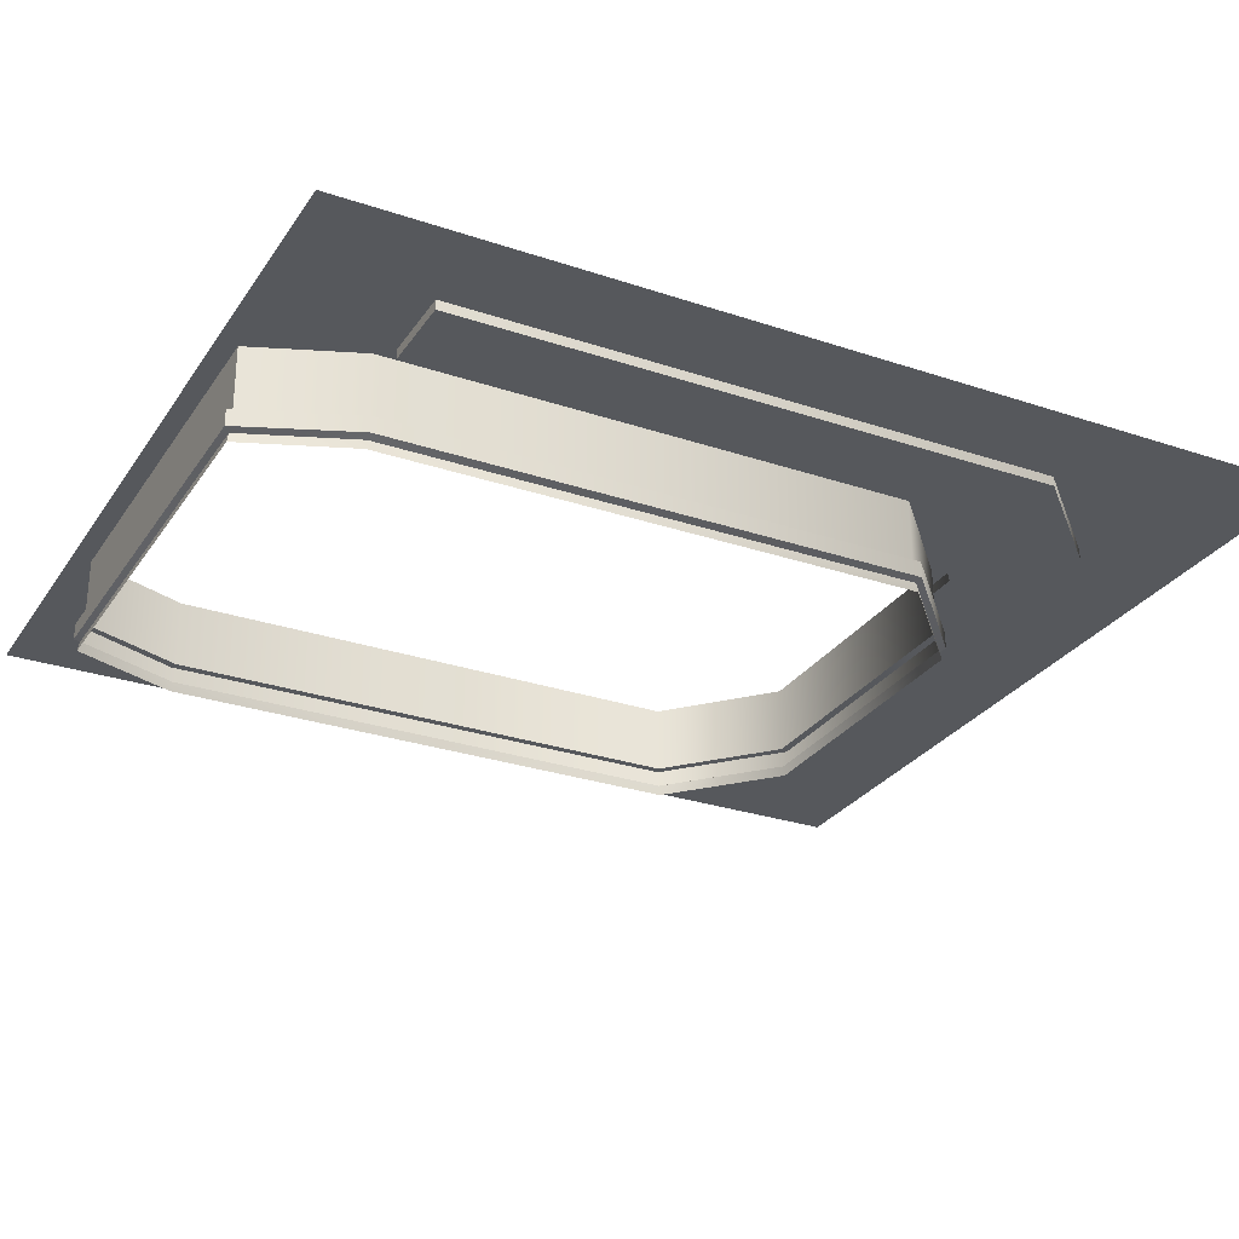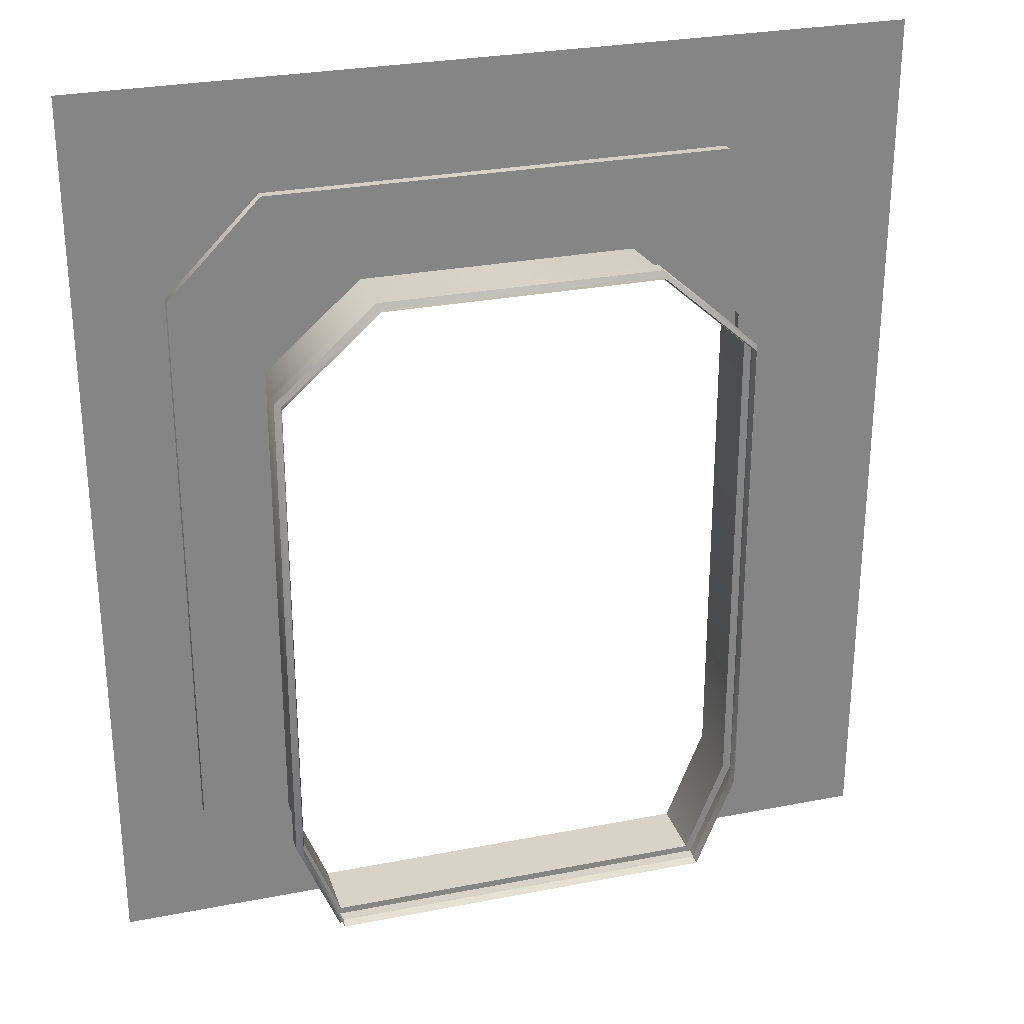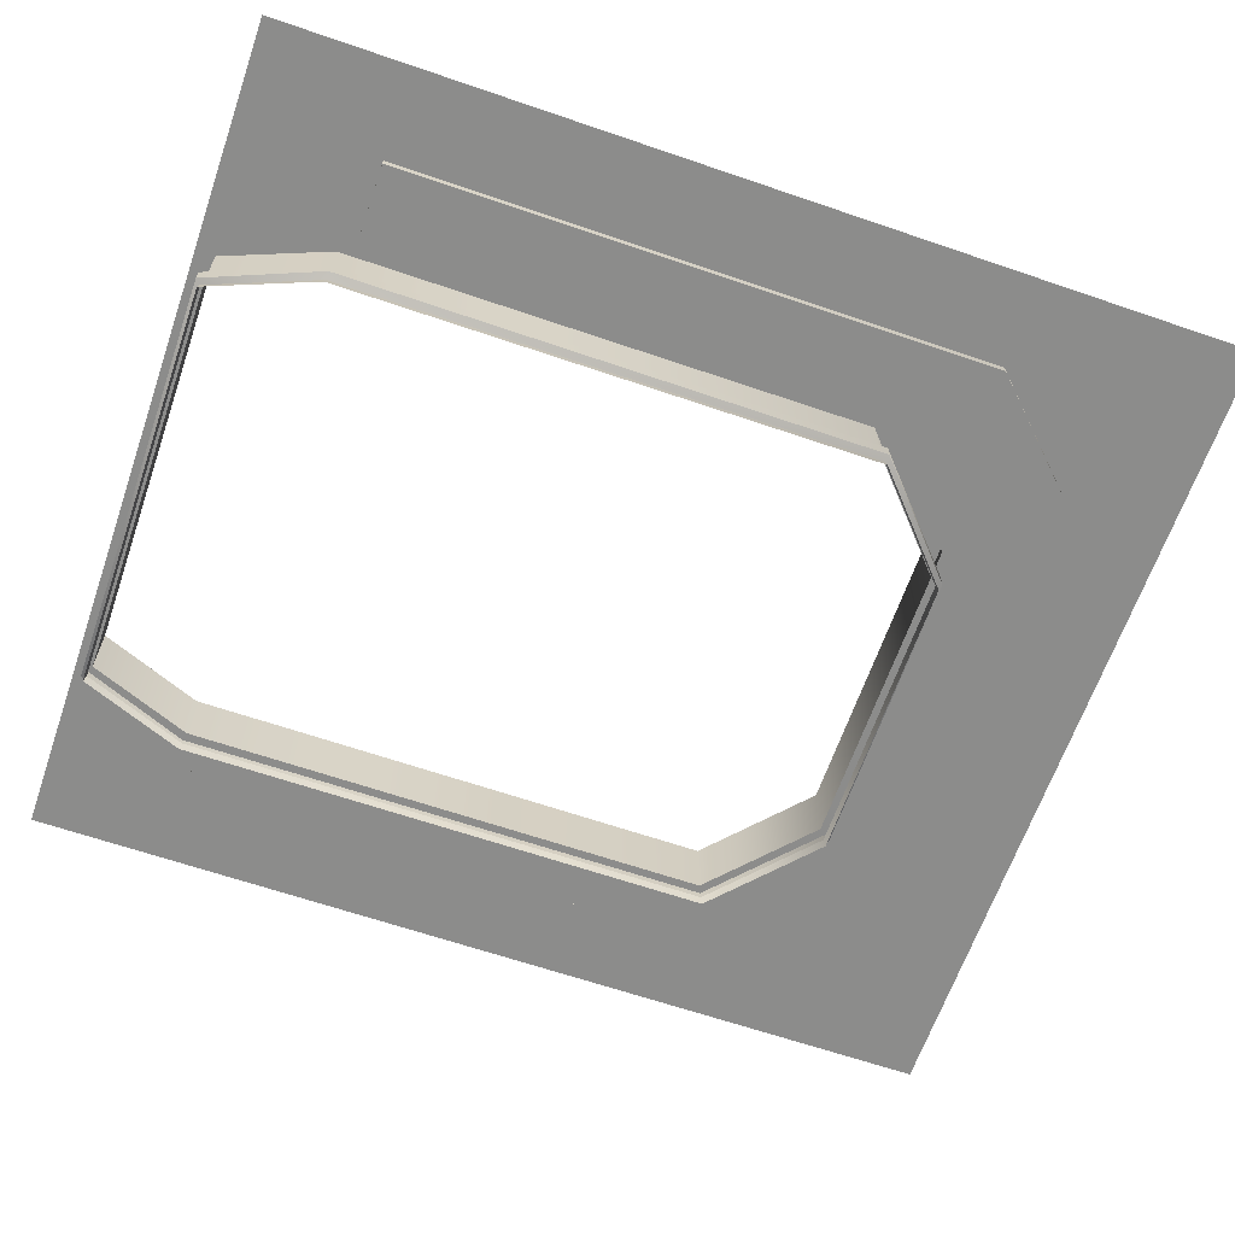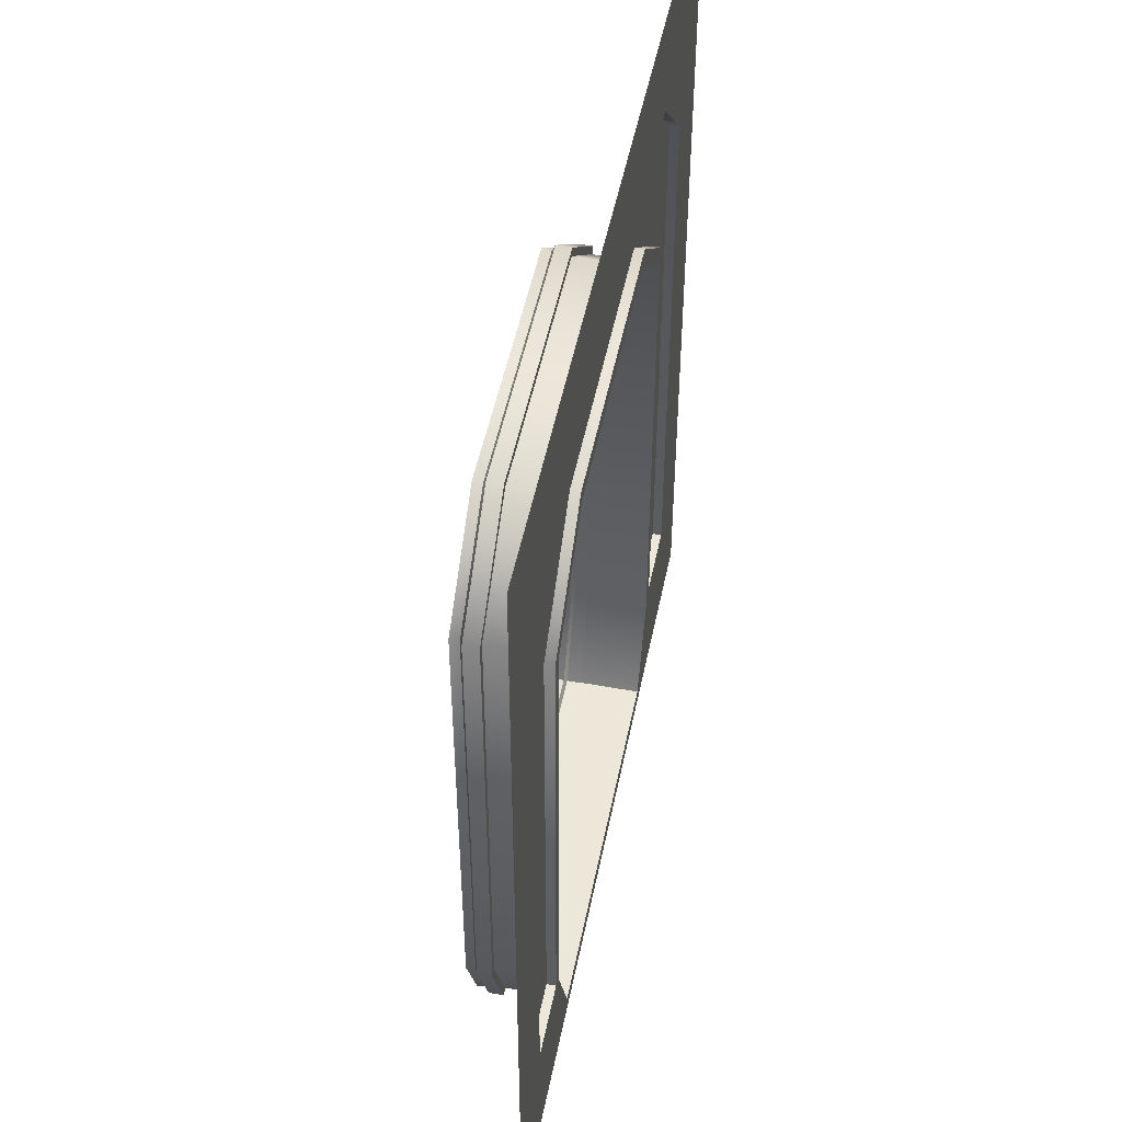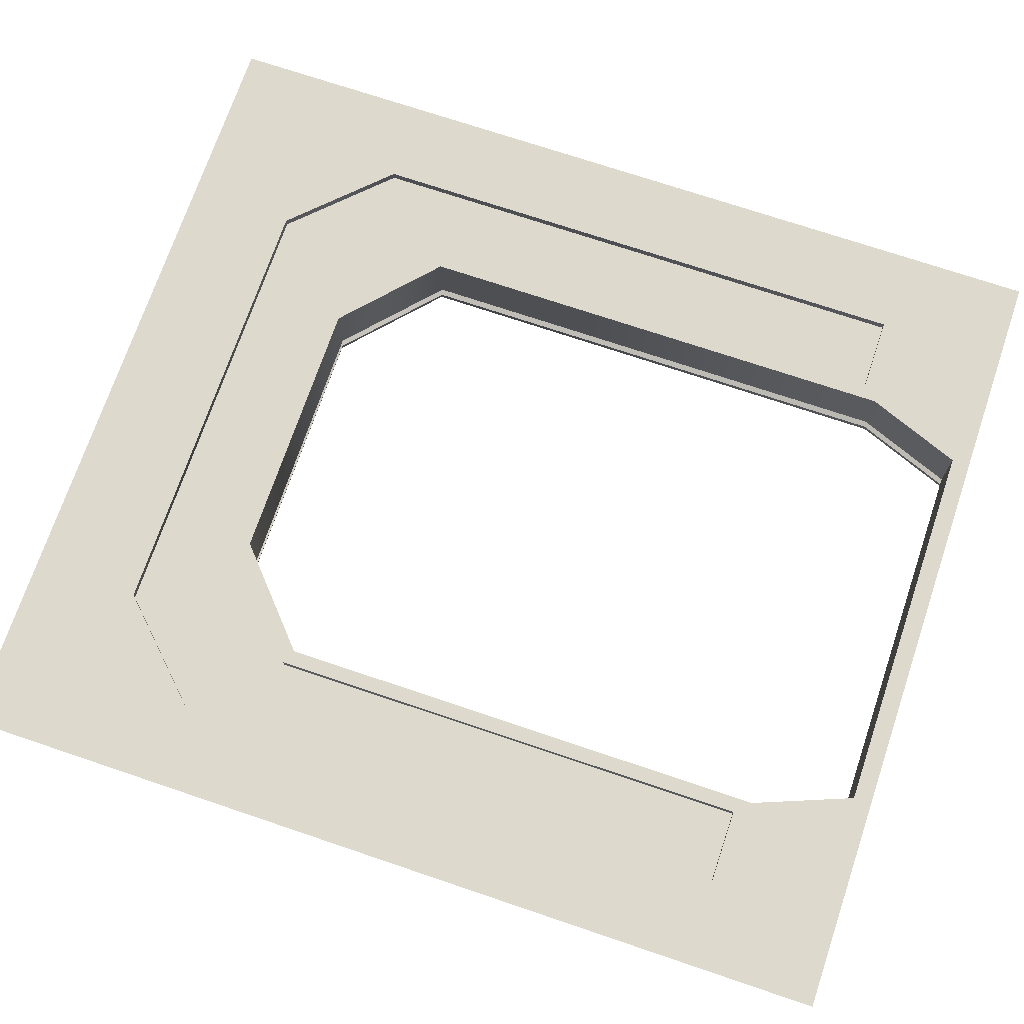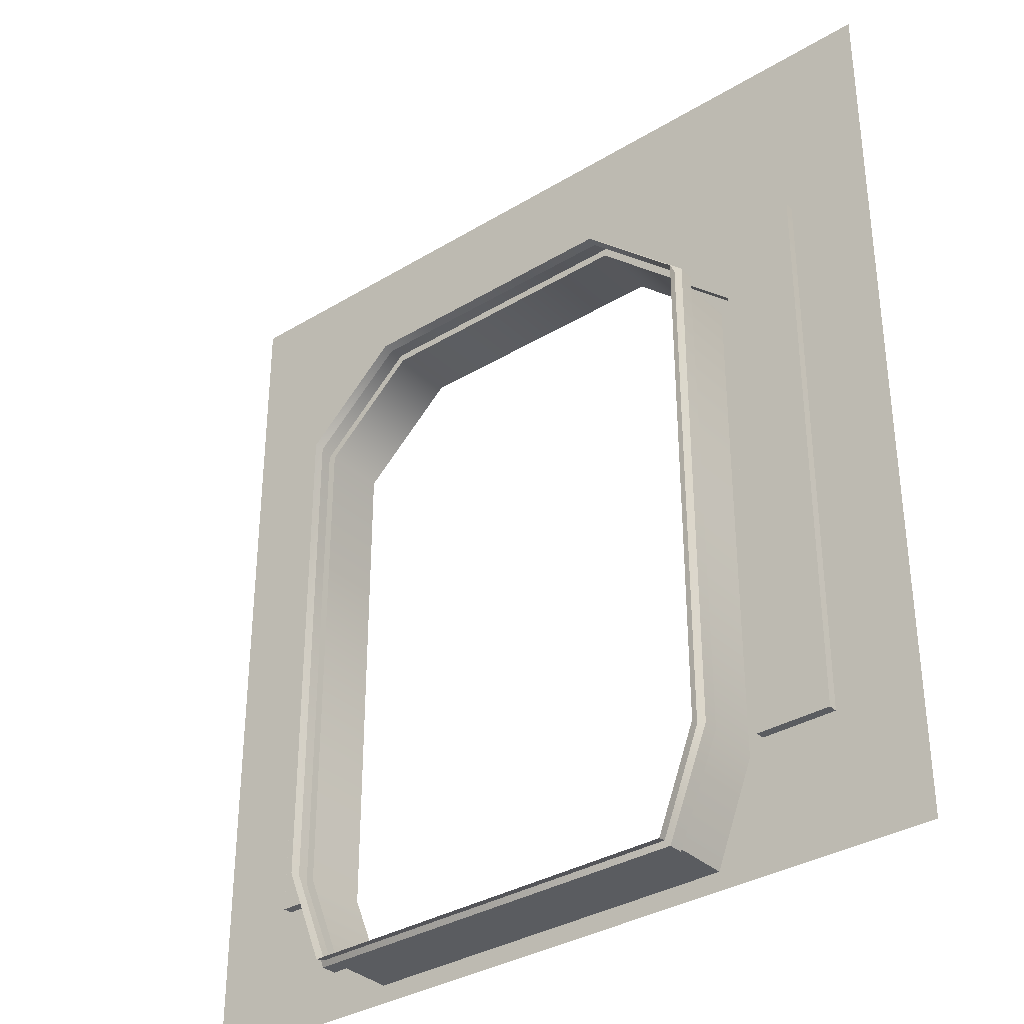
<metadata>
{"format":"obj","ext":"obj","renderer":"f3d","projection":"perspective","resolution":1024,"background":"white","views":[{"elev":-28.1,"azim":62.9,"up":"+Z"},{"elev":28.2,"azim":163.5,"up":"+Y"},{"elev":-64.1,"azim":70.9,"up":"+Z"},{"elev":50.0,"azim":-78.6,"up":"+Y"},{"elev":71.9,"azim":-71.3,"up":"+Z"},{"elev":-34.4,"azim":-140.8,"up":"+Y"}]}
</metadata>
<code>
o source.door_frame_01_Plane.087
v 0.7439 0 -0.8009
v 0.7439 2 -0.8009
v -1.057 2 -0.8009
v -1.057 0 -0.8009
f 3 4 1 2
o target_door_frame_01_Plane.011
v 0.5873 0 -0.8009
v 0.5545 0.2889 -0.8009
v -0.9004 2 -0.8009
v 0.5545 1.55 -0.8009
v 0.5873 2 -0.8009
v 0.2726 0.03631 -0.9799
v 0.3579 0.2533 -0.9799
v -0.6711 0.2533 -0.9799
v -0.5857 0.03631 -0.9799
v -0.8677 0.2889 -0.8009
v -0.8677 1.55 -0.8009
v -0.5835 0.04026 -0.8009
v -0.7012 0.2889 -0.8009
v -0.9004 0 -0.8009
v 0.3881 0.2889 -0.8009
v 0.2703 0.04026 -0.8009
v -0.676 1.791 -0.8009
v -0.7012 1.372 -0.8009
v -0.4585 1.547 -0.8009
v 0.1453 1.547 -0.8009
v 0.3553 1.358 -0.8009
v 0.3491 1.758 -0.8009
v -0.6711 1.36 -0.9799
v -0.46 1.55 -0.9799
v 0.1469 1.55 -0.9799
v 0.3579 1.36 -0.9799
v 0.5873 1.564 -0.8009
v 0.5873 0.2561 -0.8009
v -0.9004 1.564 -0.8009
v -0.9004 0.2561 -0.8009
v -0.6684 1.358 -0.8009
v -0.471 1.579 -0.8009
v 0.1579 1.579 -0.8009
v 0.3881 1.372 -0.8009
v -0.6684 0.2561 -0.8009
v 0.3553 0.2561 -0.8009
v -0.6623 1.758 -0.8009
v 0.3628 1.791 -0.8009
v 0.3881 1.372 -0.8214
v 0.5545 1.55 -0.8214
v -0.471 1.579 -0.8214
v -0.6623 1.758 -0.8214
v 0.3491 1.758 -0.8214
v 0.1579 1.579 -0.8214
v -0.8677 1.55 -0.8214
v -0.7012 1.372 -0.8214
v 0.5545 0.2889 -0.8214
v -0.8677 0.2889 -0.8214
v -0.7012 0.2889 -0.8214
v 0.3881 0.2889 -0.8214
v 0.1453 1.547 -0.9403
v -0.4585 1.547 -0.9403
v -0.6684 1.358 -0.9403
v 0.2703 0.04026 -0.9403
v -0.5835 0.04026 -0.9403
v 0.3553 0.2561 -0.9403
v 0.3553 1.358 -0.9403
v -0.6684 0.2561 -0.9403
v 0.1519 1.564 -0.9735
v -0.465 1.564 -0.9735
v -0.6852 1.365 -0.9735
v 0.2807 0.02512 -0.9735
v -0.5938 0.02512 -0.9735
v 0.3733 0.2527 -0.9735
v 0.372 1.365 -0.9735
v -0.6864 0.2527 -0.9735
v 0.372 1.365 -0.9403
v 0.3733 0.2527 -0.9403
v 0.2807 0.02512 -0.9403
v -0.5938 0.02512 -0.9403
v -0.6864 0.2527 -0.9403
v 0.1519 1.564 -0.9403
v -0.6852 1.365 -0.9403
v -0.465 1.564 -0.9403
v 0.2747 0.03249 -1
v 0.3605 0.2506 -1
v -0.6737 0.2506 -1
v -0.5878 0.03249 -1
v -0.6737 1.363 -1
v -0.4616 1.554 -1
v 0.1484 1.554 -1
v 0.3605 1.363 -1
v -0.1566 0 -0.8009
v -0.1566 0.04026 -0.9403
v -0.1566 0.04026 -0.8009
v -0.1566 0.03249 -1
v -0.1566 0.02512 -0.9403
v -0.1566 0.03631 -0.9799
v -0.1566 0.02512 -0.9735
v -0.1566 1.55 -0.9799
v -0.1566 1.564 -0.9735
v -0.1566 1.547 -0.8009
v -0.1566 1.564 -0.9403
v -0.1566 1.547 -0.9403
v -0.1566 1.554 -1
v -0.1566 1.579 -0.8214
v -0.1566 1.758 -0.8214
v -0.1566 1.791 -0.8009
v -0.1566 1.579 -0.8009
v -0.1566 1.758 -0.8009
v -0.1566 2 -0.8009
v 0.7439 0 -0.8009
v 0.7439 2 -0.8009
v 0.7439 1.564 -0.8009
v 0.7439 0.2561 -0.8009
v -1.057 2 -0.8009
v -1.057 0 -0.8009
v -1.057 1.564 -0.8009
v -1.057 0.2561 -0.8009
f 38 19 54 43
f 8 26 47 44
f 61 55 76 71
f 40 20 5 32
f 30 11 68 69
f 60 61 71 72
f 10 92 93 66
f 59 88 91 74
f 27 28 64 65
f 58 60 72 73
f 28 94 95 64
f 15 14 52 49
f 18 87 89 16
f 14 17 53 52
f 9 105 102 42
f 39 34 18 16
f 17 22 50 53
f 8 6 32 31
f 14 15 33 34
f 36 22 35 23
f 38 37 24 25
f 22 17 39 35
f 19 38 25 40
f 37 103 96 24
f 15 41 21 33
f 26 8 31 42
f 41 104 102 21
f 6 19 40 32
f 17 14 34 39
f 43 44 47 48
f 50 45 46 49
f 44 43 54 51
f 45 100 101 46
f 52 53 50 49
f 22 36 45 50
f 26 104 101 47
f 36 103 100 45
f 37 38 43 48
f 19 6 51 54
f 6 8 44 51
f 41 15 49 46
f 24 96 98 55
f 23 35 57 56
f 35 39 62 57
f 20 40 60 58
f 16 89 88 59
f 40 25 61 60
f 25 24 55 61
f 39 16 59 62
f 72 71 69 68
f 73 72 68 66
f 75 74 67 70
f 71 76 63 69
f 78 77 65 64
f 76 97 95 63
f 77 75 70 65
f 74 91 93 67
f 29 30 69 63
f 62 59 74 75
f 12 27 65 70
f 55 98 97 76
f 56 57 77 78
f 11 10 66 68
f 13 12 70 67
f 57 62 75 77
f 10 11 80 79
f 30 29 85 86
f 13 92 90 82
f 29 94 99 85
f 12 13 82 81
f 27 12 81 83
f 11 30 86 80
f 28 27 83 84
f 89 87 5 20
f 88 89 20 58
f 91 88 58 73
f 90 92 10 79
f 93 92 13 67
f 93 91 73 66
f 95 94 29 63
f 97 98 56 78
f 95 97 78 64
f 99 94 28 84
f 98 96 23 56
f 100 103 37 48
f 102 104 26 42
f 96 103 36 23
f 101 104 41 46
f 101 100 48 47
f 102 105 7 21
f 9 42 31
f 7 33 21
f 9 31 108 107
f 32 5 106 109
f 31 32 109 108
f 33 7 110 112
f 18 34 113 111
f 34 33 112 113

</code>
